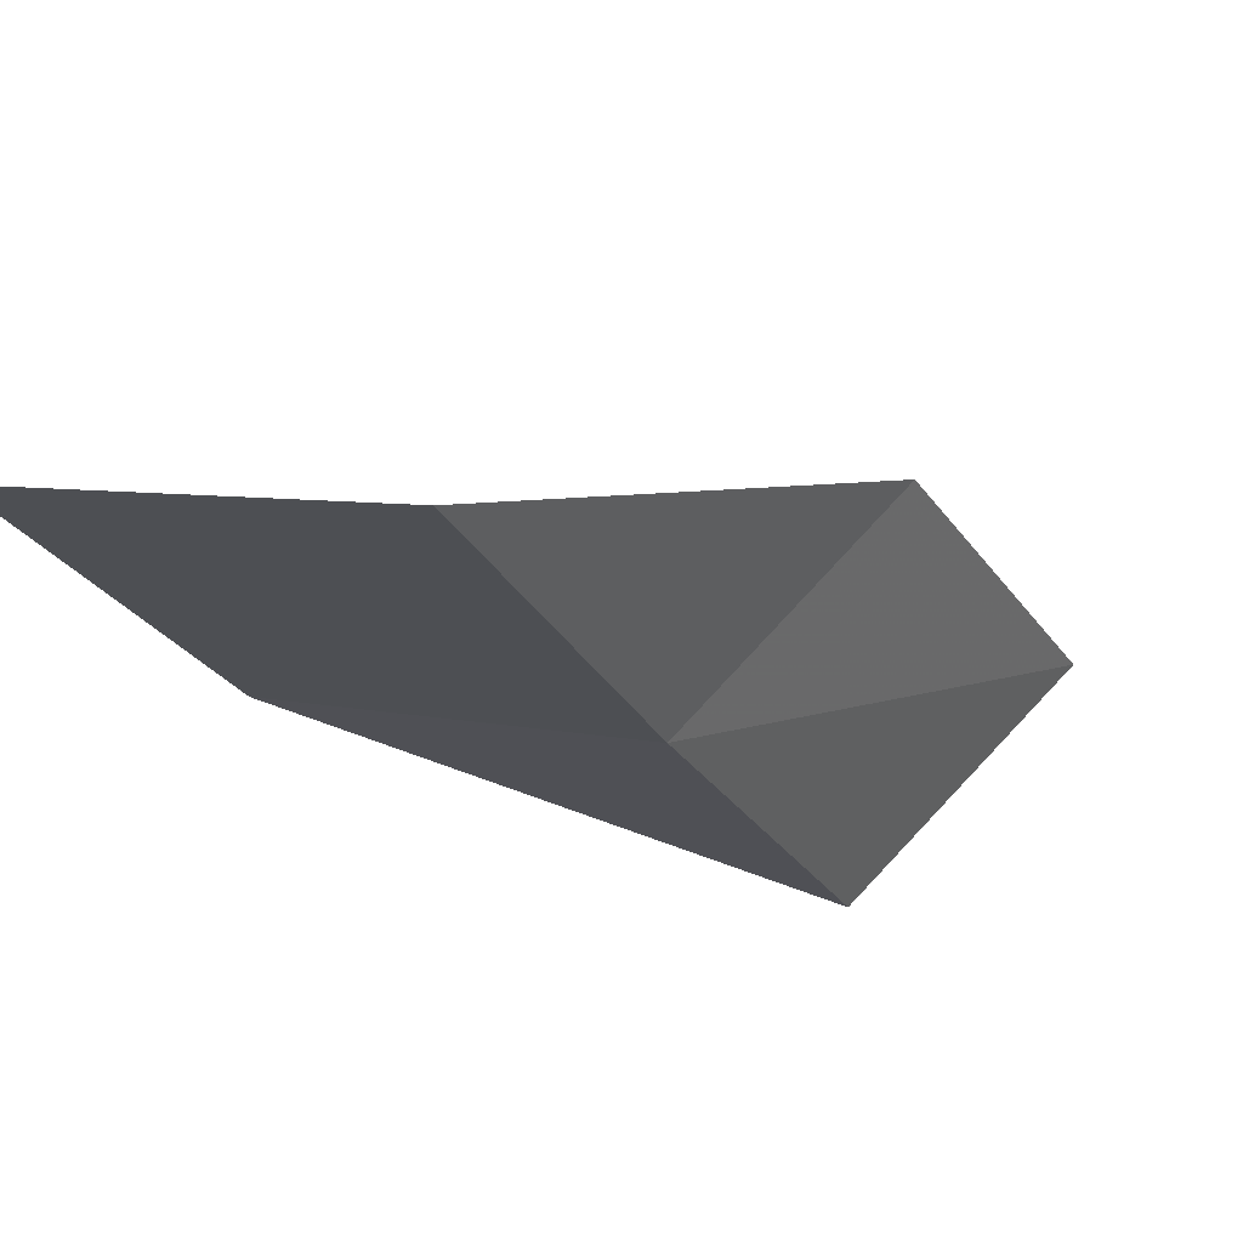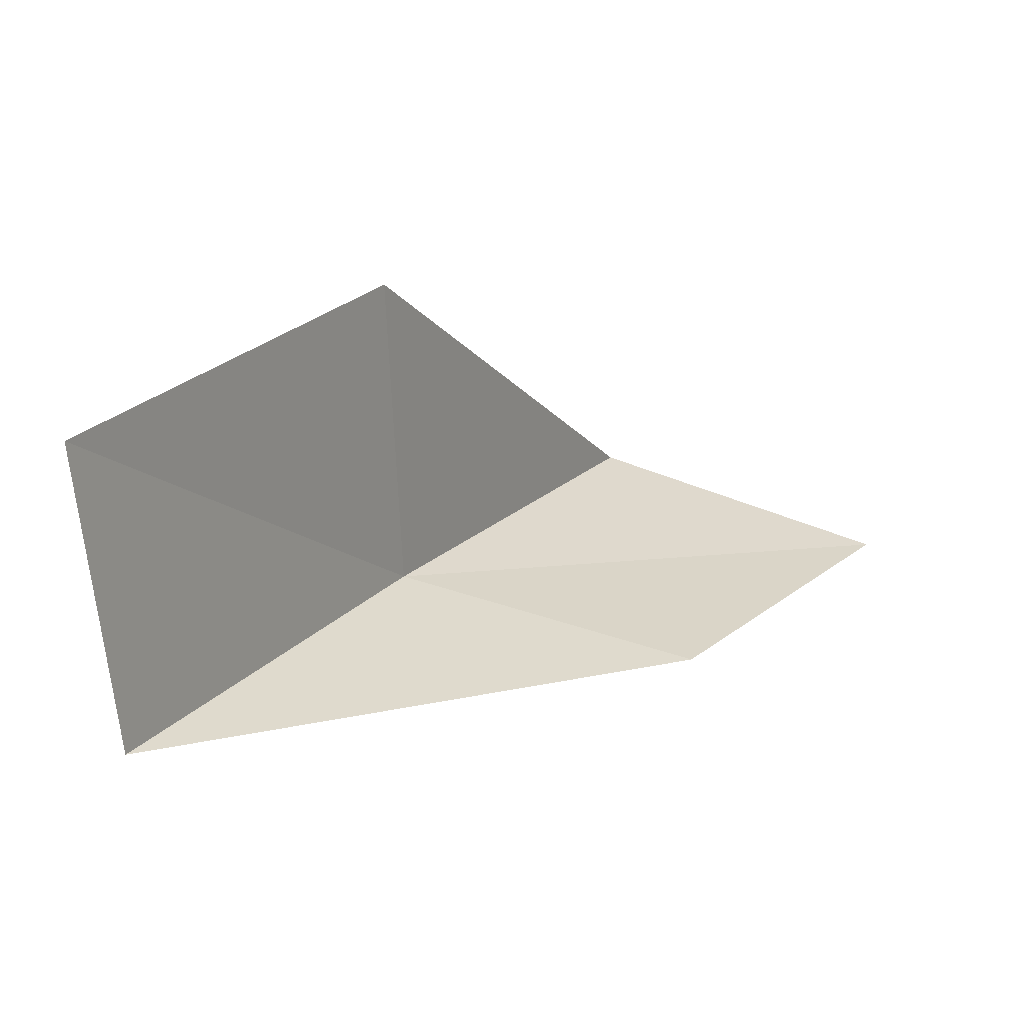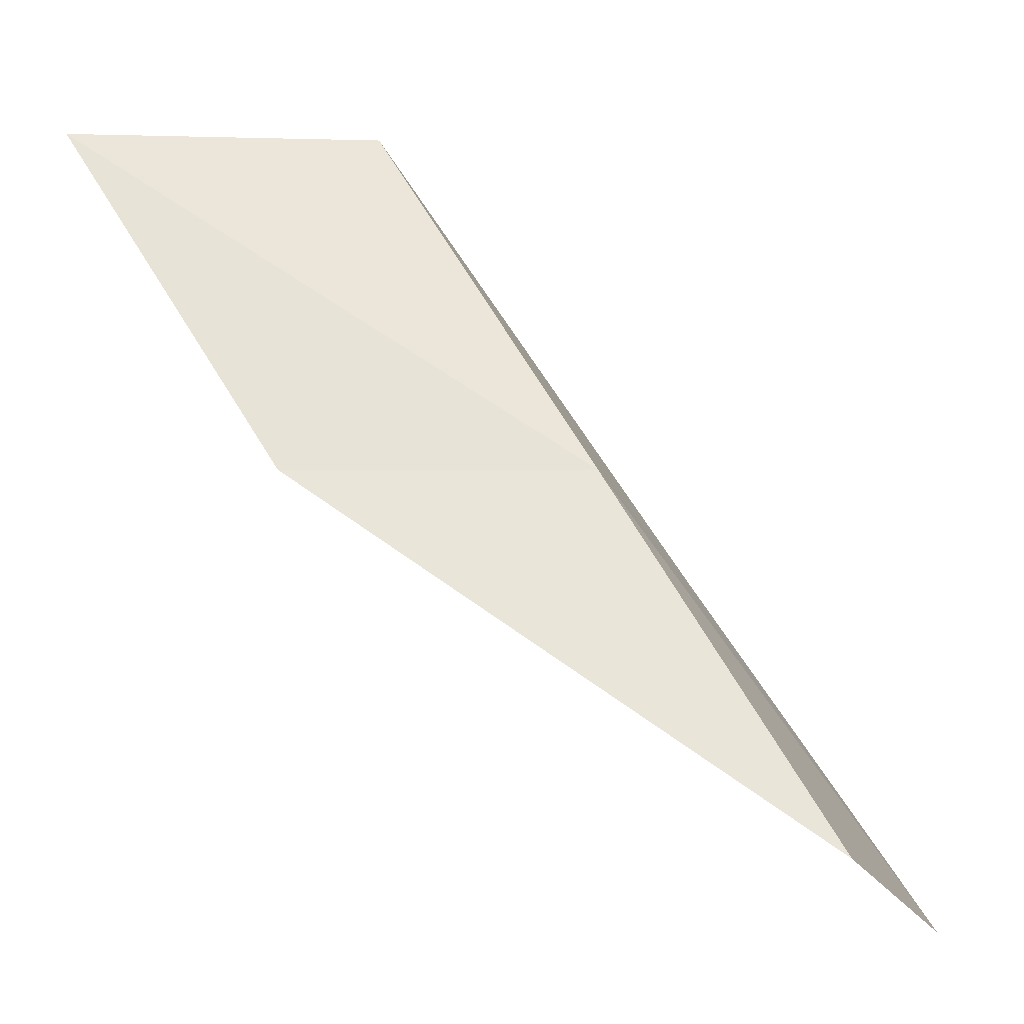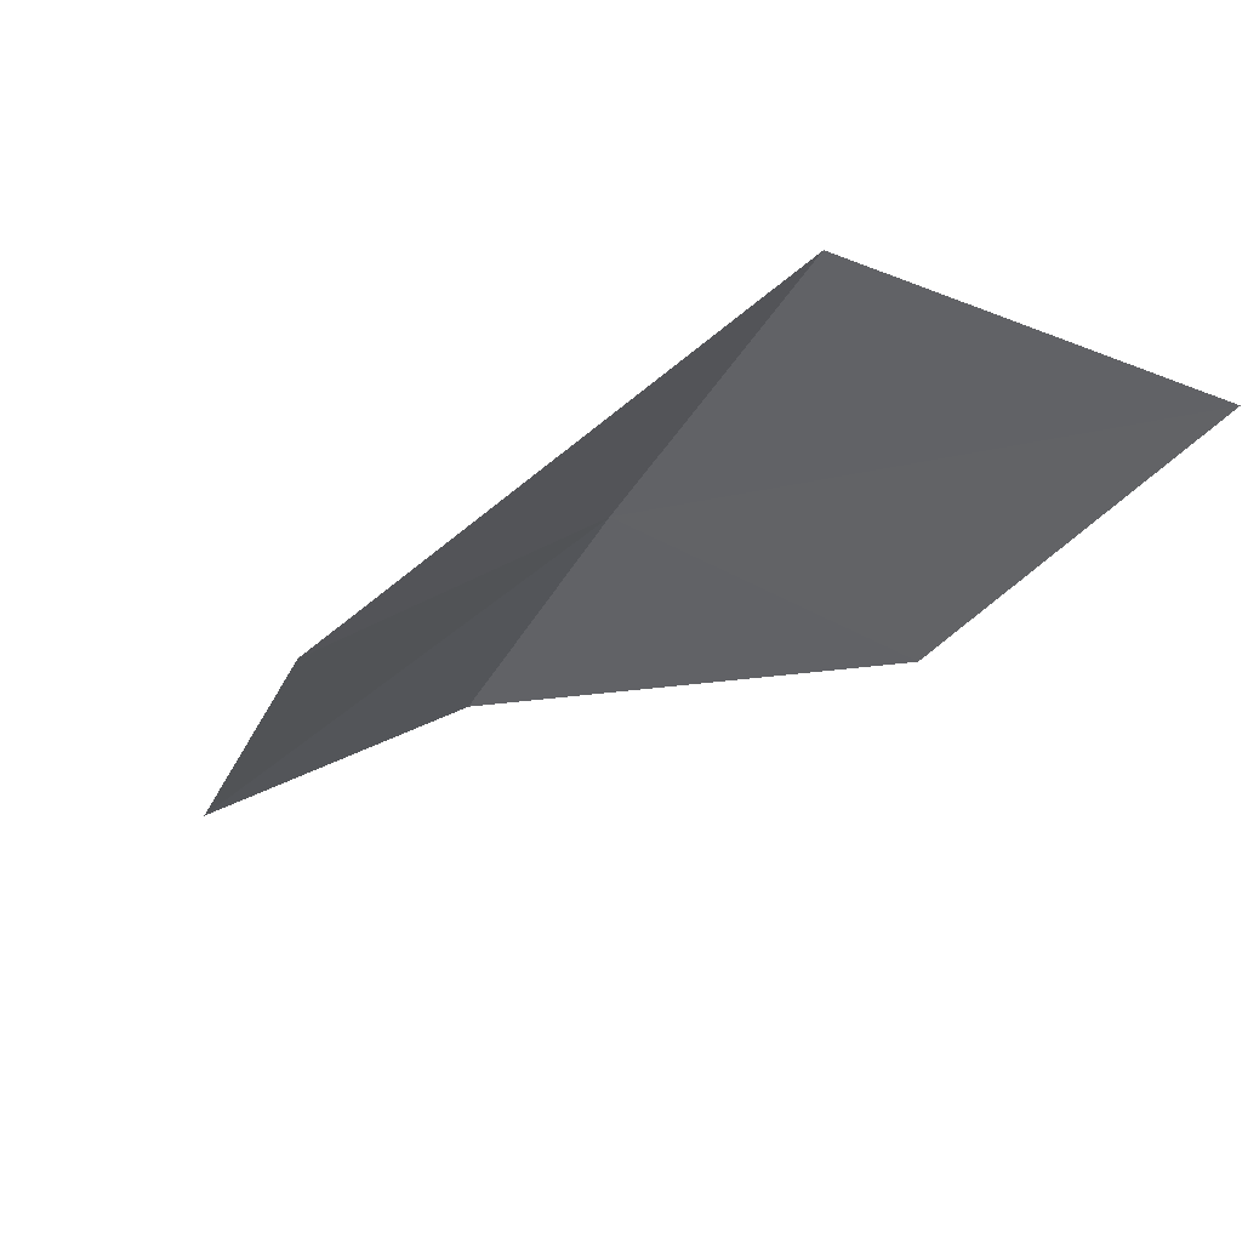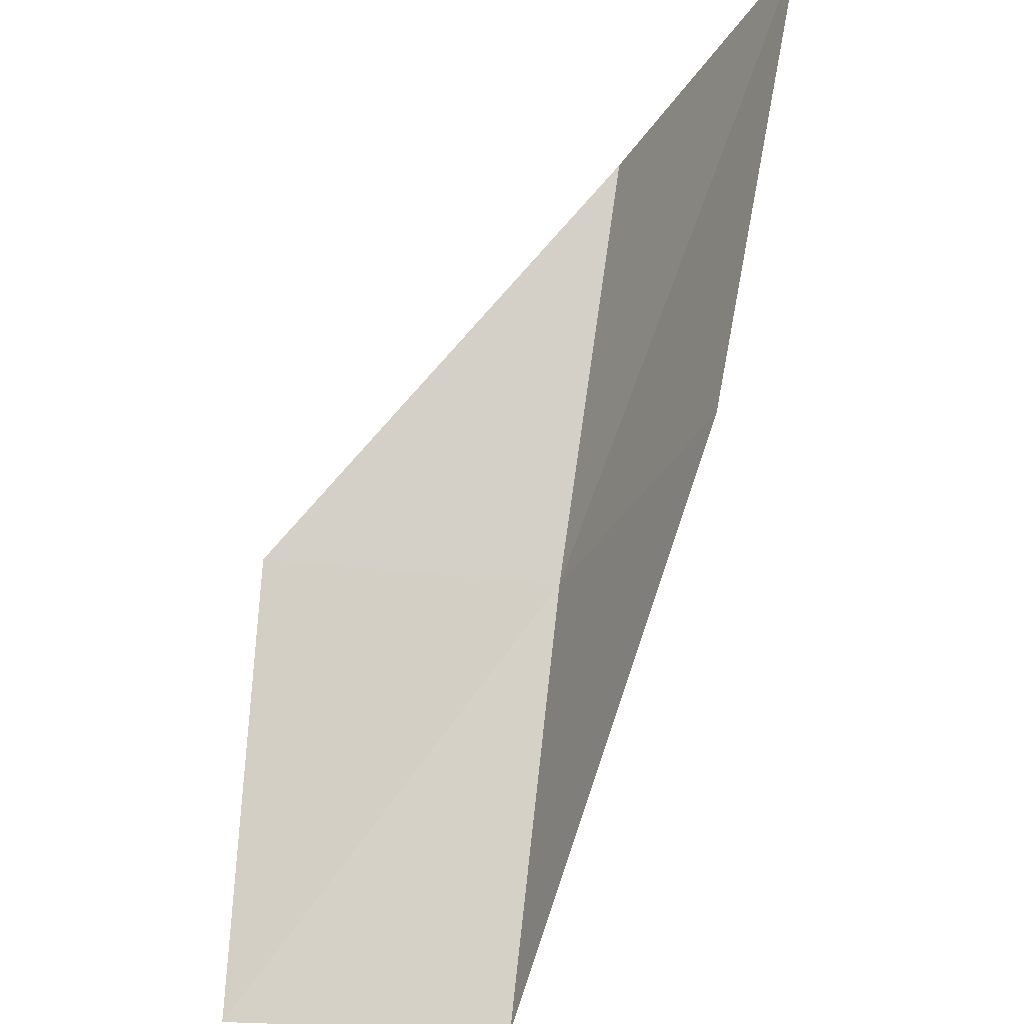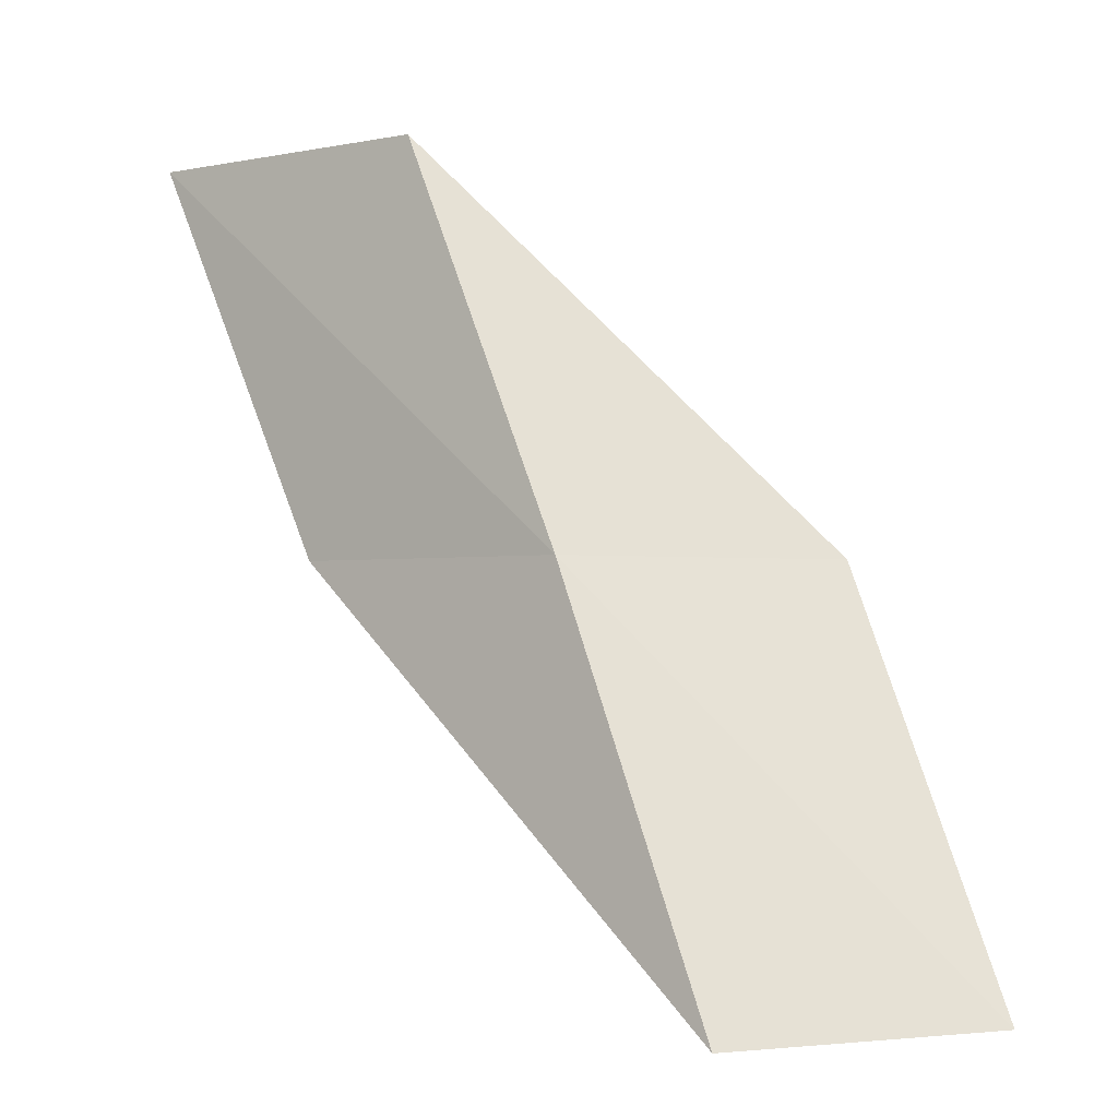
<metadata>
{"format":"obj","ext":"obj","renderer":"f3d","projection":"perspective","resolution":1024,"background":"white","views":[{"elev":-47.6,"azim":-172.3,"up":"+Y"},{"elev":-67.6,"azim":108.9,"up":"+Z"},{"elev":-23.9,"azim":-53.4,"up":"+Z"},{"elev":43.4,"azim":161.8,"up":"+Z"},{"elev":-38.7,"azim":-171.6,"up":"+Z"},{"elev":-1.6,"azim":-12.5,"up":"+Z"}]}
</metadata>
<code>
v 23.51 36.06 56.66
v 26.72 37.01 56.66
v 22.46 38.29 61.02
v 20.24 41.05 61.02
v 21.52 38.76 56.66
v 27.47 34.51 52.3
v 24.4 33.83 52.3
f 1 3 2
f 1 5 4
f 1 4 3
f 1 6 7
f 1 2 6
f 1 7 5

</code>
